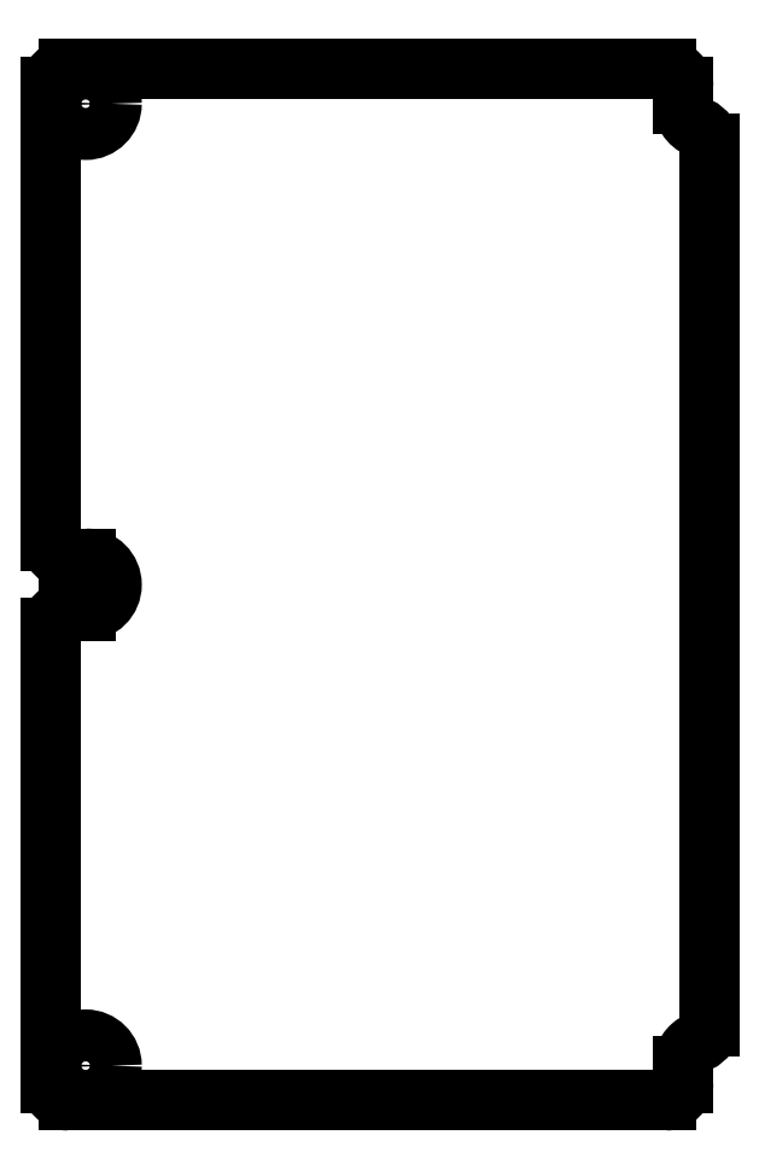
<metadata>
{"format":"dxf","ext":"dxf","renderer":"ezdxf+matplotlib","layout":"modelspace","background":"white","min_lineweight":24,"dpi":150}
</metadata>
<code>
0
SECTION
2
ENTITIES
0
INSERT
8
0
2
Ortho1
10
163.9
20
-28.7
30
0
41
1
42
1
43
1
50
0
0
ENDSEC
0
EOF

</code>
